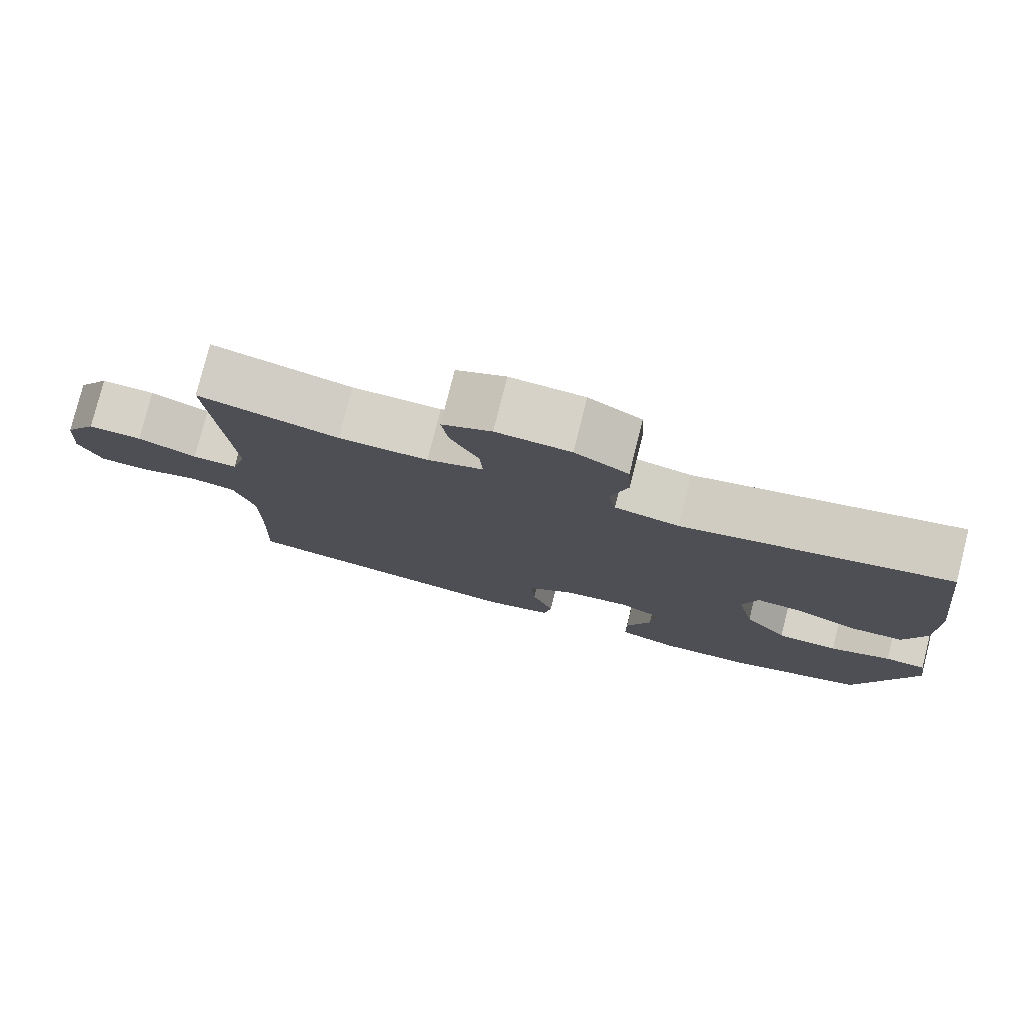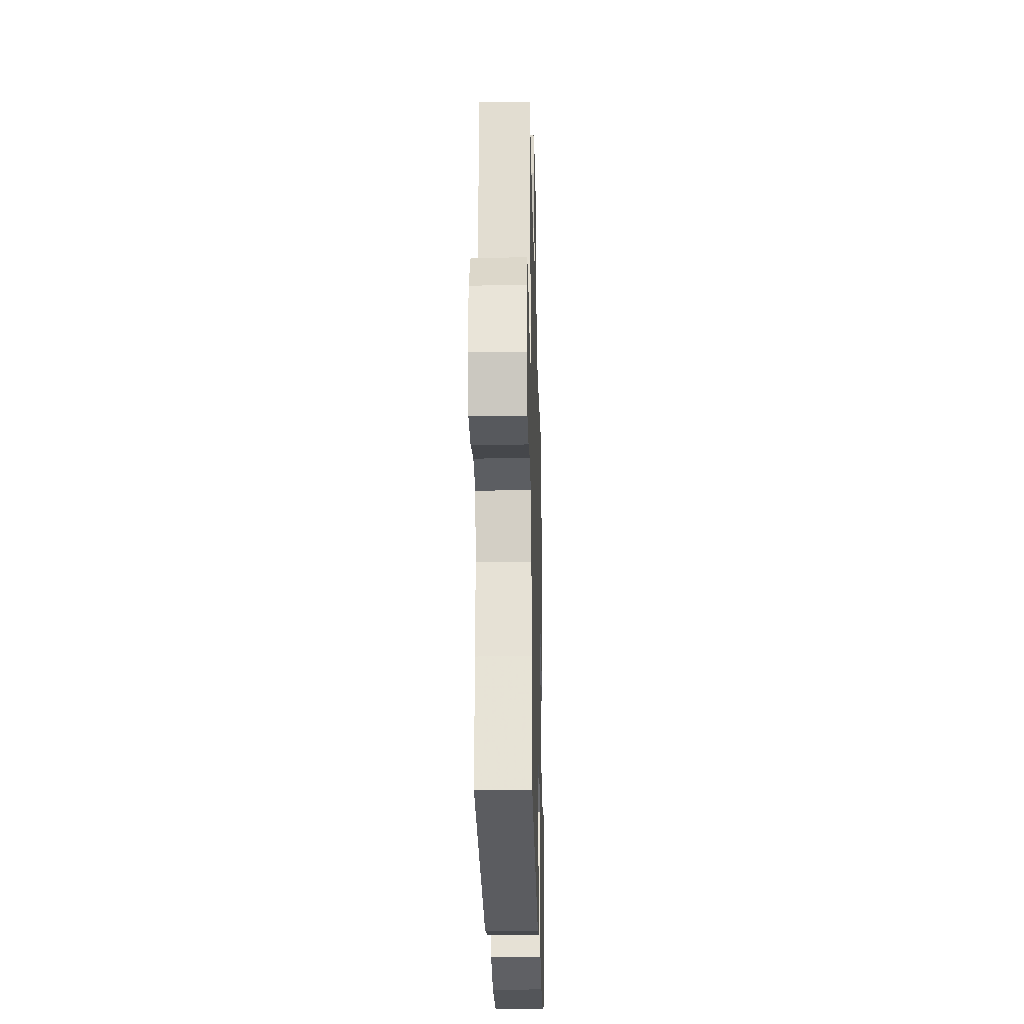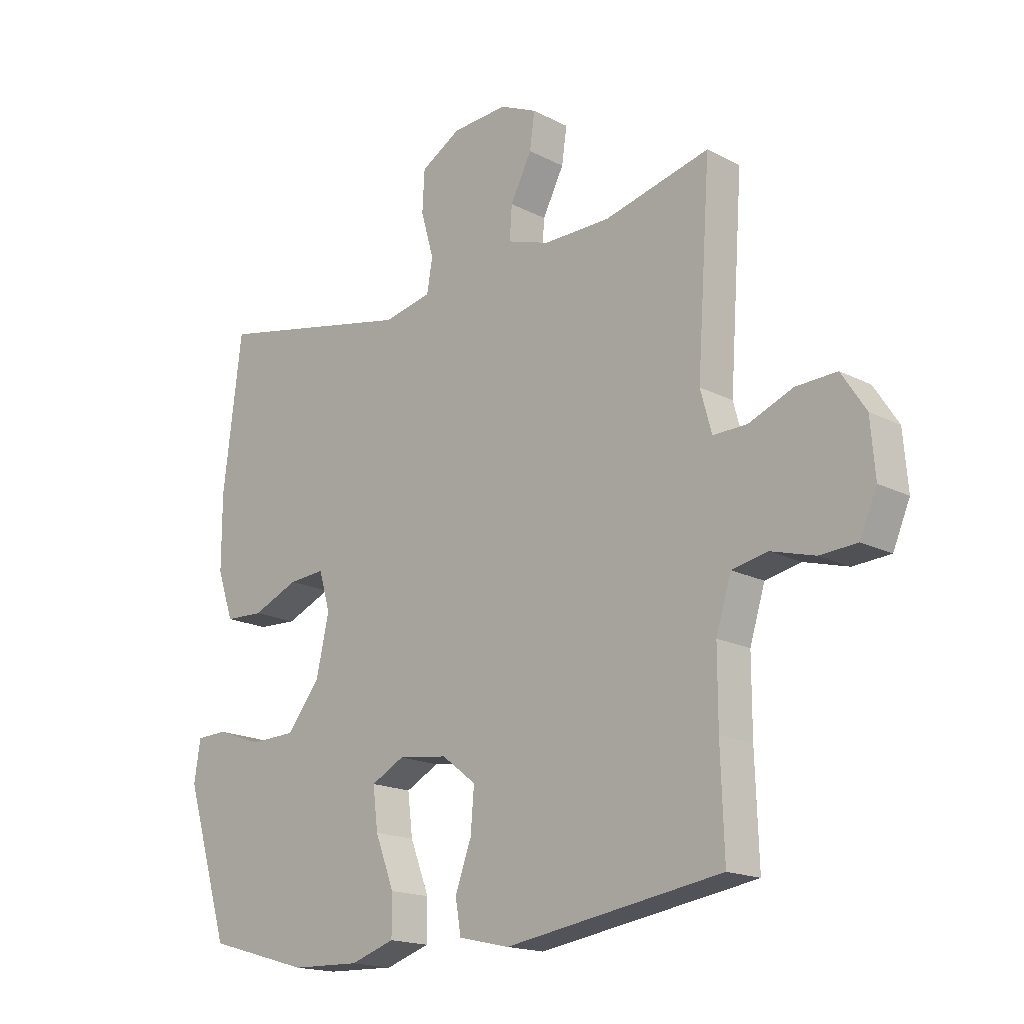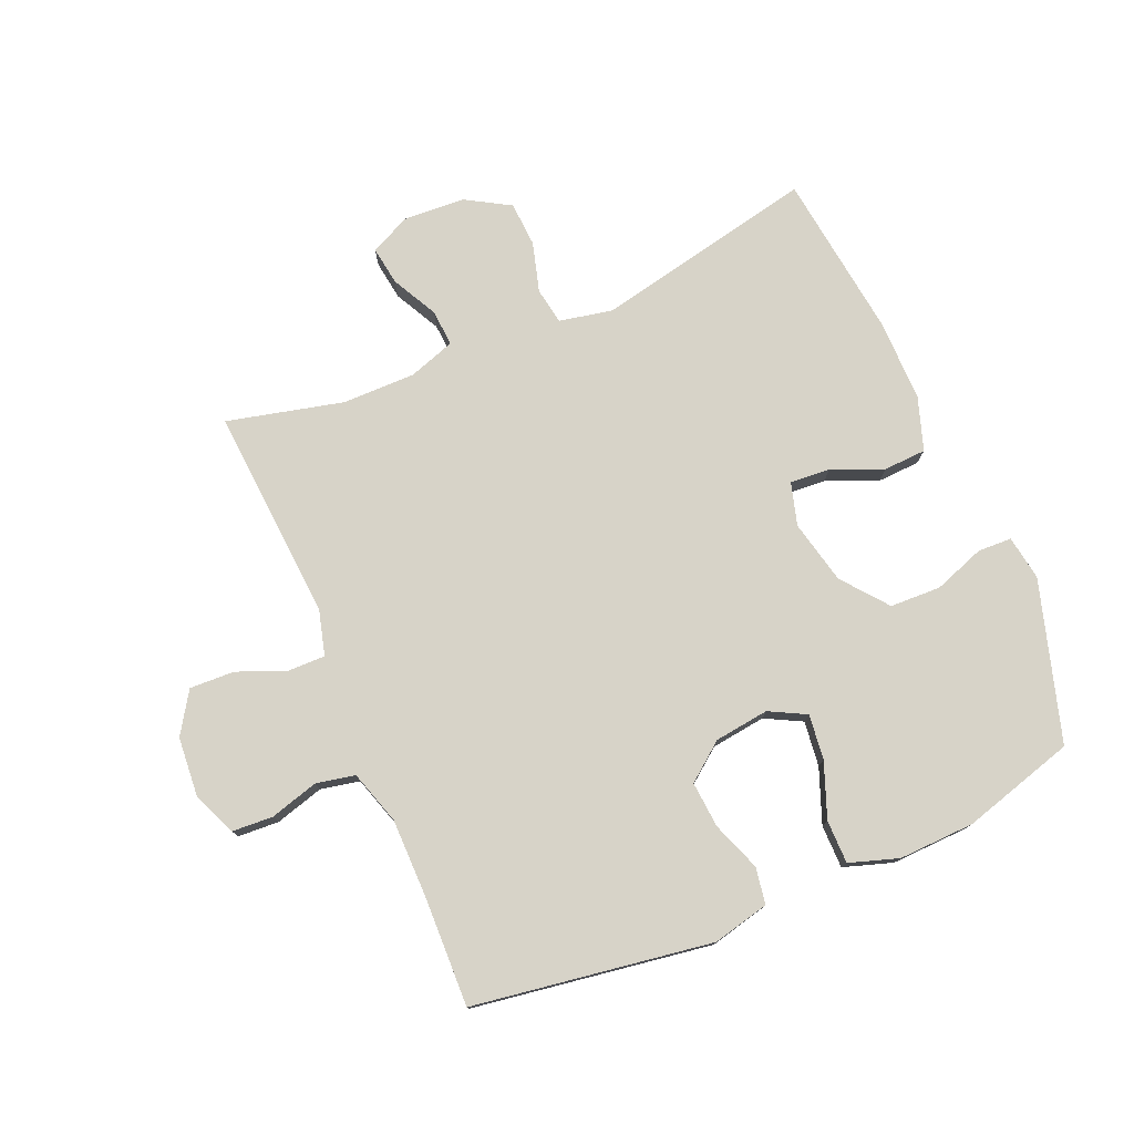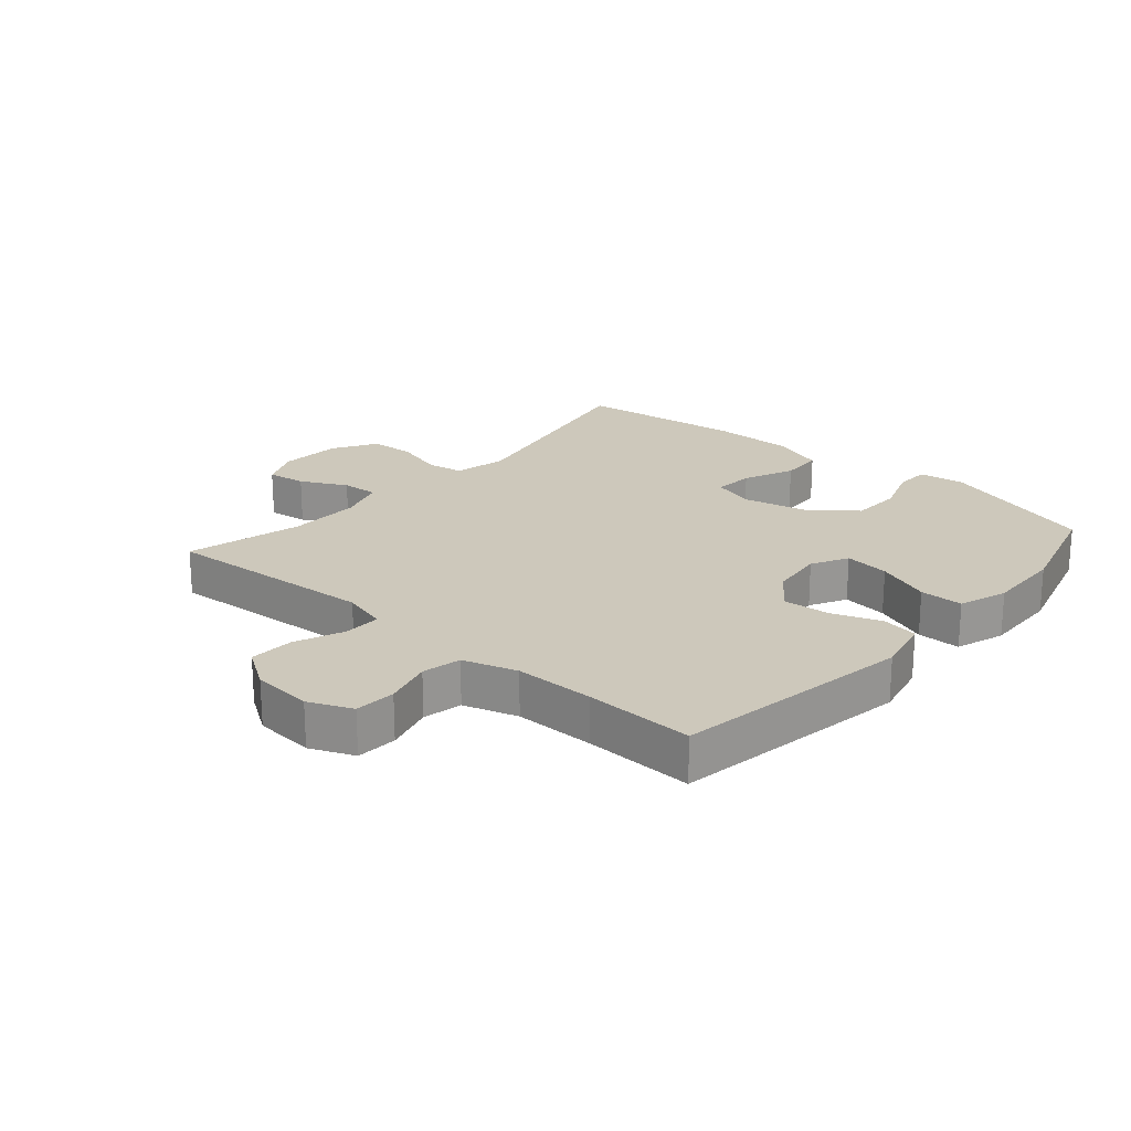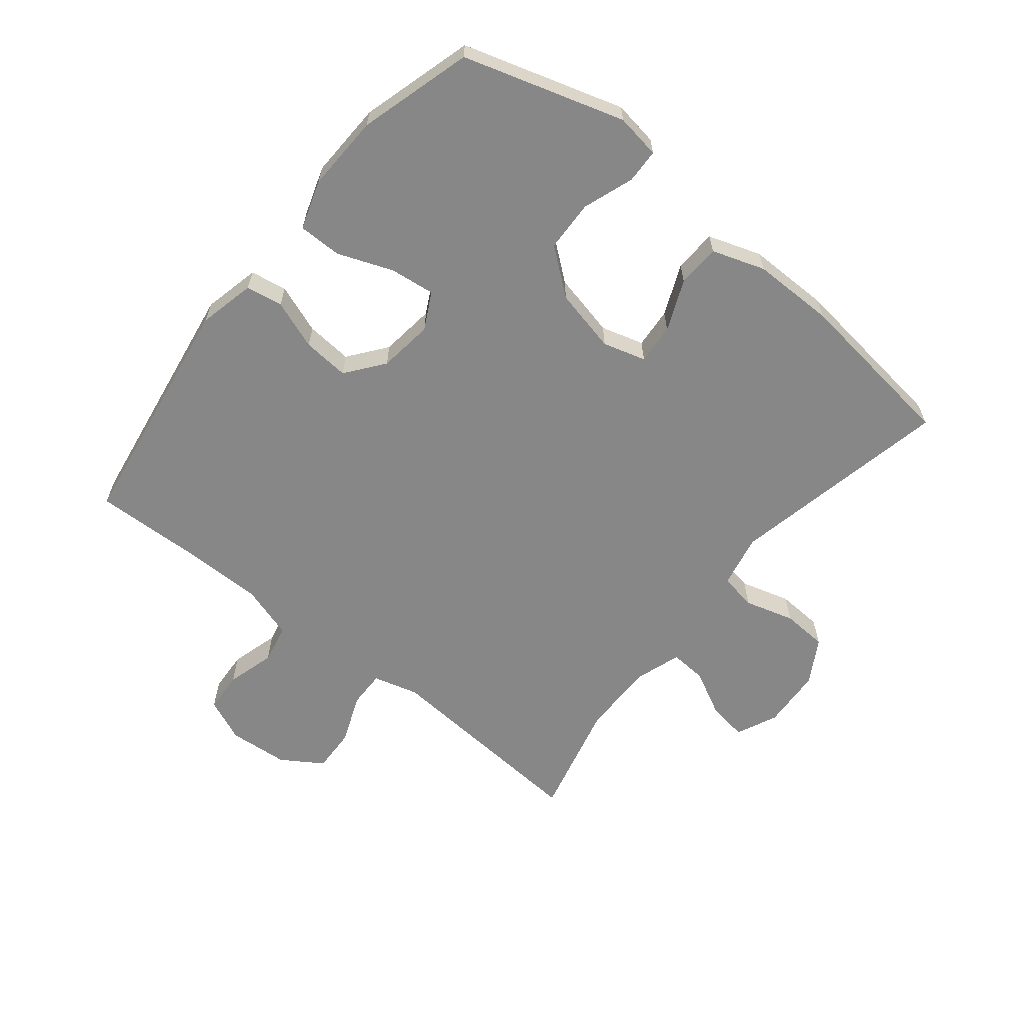
<metadata>
{"format":"obj","ext":"obj","renderer":"f3d","projection":"perspective","resolution":1024,"background":"white","views":[{"elev":78.5,"azim":-165.9,"up":"+Z"},{"elev":-26.1,"azim":91.5,"up":"+Z"},{"elev":-17.3,"azim":44.2,"up":"+Z"},{"elev":77.0,"azim":156.7,"up":"+Y"},{"elev":21.8,"azim":131.1,"up":"+Y"},{"elev":-62.3,"azim":-128.9,"up":"+Y"}]}
</metadata>
<code>
v 0.5 0.07 0.5
v 0.484 0.07 0.27
v 0.476 0.07 0.156
v 0.496 0.07 0.083
v 0.556 0.07 0.084
v 0.635 0.07 0.116
v 0.707 0.07 0.119
v 0.75 0.07 0.053
v 0.758 0.07 -0.044
v 0.728 0.07 -0.114
v 0.662 0.07 -0.118
v 0.584 0.07 -0.096
v 0.521 0.07 -0.109
v 0.494 0.07 -0.196
v 0.494 0.07 -0.324
v 0.5 0.07 -0.5
v 0.115 0.07 -0.56
v 0.024 0.07 -0.539
v 0.014 0.07 -0.48
v 0.043 0.07 -0.401
v 0.049 0.07 -0.326
v -0.012 0.07 -0.279
v -0.1 0.07 -0.268
v -0.159 0.07 -0.299
v -0.15 0.07 -0.372
v -0.116 0.07 -0.46
v -0.116 0.07 -0.53
v -0.195 0.07 -0.556
v -0.318 0.07 -0.552
v -0.5 0.07 -0.5
v -0.579 0.07 -0.242
v -0.568 0.07 -0.17
v -0.513 0.07 -0.168
v -0.431 0.07 -0.197
v -0.349 0.07 -0.194
v -0.291 0.07 -0.121
v -0.268 0.07 -0.018
v -0.288 0.07 0.051
v -0.353 0.07 0.046
v -0.435 0.07 0.011
v -0.504 0.07 0.014
v -0.533 0.07 0.099
v -0.533 0.07 0.231
v -0.5 0.07 0.5
v -0.143 0.07 0.426
v -0.057 0.07 0.444
v -0.047 0.07 0.503
v -0.07 0.07 0.583
v -0.066 0.07 0.656
v 0.005 0.07 0.698
v 0.104 0.07 0.704
v 0.17 0.07 0.674
v 0.161 0.07 0.611
v 0.123 0.07 0.537
v 0.119 0.07 0.478
v 0.194 0.07 0.453
v 0.313 0.07 0.454
v 0.5 0 0.5
v 0.484 0 0.27
v 0.476 0 0.156
v 0.496 0 0.083
v 0.556 0 0.084
v 0.635 0 0.116
v 0.707 0 0.119
v 0.75 0 0.053
v 0.758 0 -0.044
v 0.728 0 -0.114
v 0.662 0 -0.118
v 0.584 0 -0.096
v 0.521 0 -0.109
v 0.494 0 -0.196
v 0.494 0 -0.324
v 0.5 0 -0.5
v 0.115 0 -0.56
v 0.024 0 -0.539
v 0.014 0 -0.48
v 0.043 0 -0.401
v 0.049 0 -0.326
v -0.012 0 -0.279
v -0.1 0 -0.268
v -0.159 0 -0.299
v -0.15 0 -0.372
v -0.116 0 -0.46
v -0.116 0 -0.53
v -0.195 0 -0.556
v -0.318 0 -0.552
v -0.5 0 -0.5
v -0.579 0 -0.242
v -0.568 0 -0.17
v -0.513 0 -0.168
v -0.431 0 -0.197
v -0.349 0 -0.194
v -0.291 0 -0.121
v -0.268 0 -0.018
v -0.288 0 0.051
v -0.353 0 0.046
v -0.435 0 0.011
v -0.504 0 0.014
v -0.533 0 0.099
v -0.533 0 0.231
v -0.5 0 0.5
v -0.143 0 0.426
v -0.057 0 0.444
v -0.047 0 0.503
v -0.07 0 0.583
v -0.066 0 0.656
v 0.005 0 0.698
v 0.104 0 0.704
v 0.17 0 0.674
v 0.161 0 0.611
v 0.123 0 0.537
v 0.119 0 0.478
v 0.194 0 0.453
v 0.313 0 0.454
f 51 52 53 54
f 51 54 55
f 50 51 55
f 47 48 49 50
f 46 47 50 55
f 45 46 55 56
f 43 44 45
f 39 40 41 42
f 38 39 42 43
f 31 32 33 34
f 31 34 35
f 30 31 35
f 29 30 35 36
f 25 26 27 28
f 24 25 28 29
f 17 18 19 20
f 15 16 17 20
f 14 15 20 21
f 13 14 21 22
f 9 10 11 12
f 9 12 13
f 8 9 13
f 5 6 7 8
f 4 5 8 13
f 3 4 13 22
f 57 1 2 3
f 38 43 45 56
f 37 38 56 57
f 24 29 36 37
f 23 24 37 57
f 3 22 23 57
f 111 110 109 108
f 112 111 108
f 112 108 107
f 107 106 105 104
f 112 107 104 103
f 113 112 103 102
f 102 101 100
f 99 98 97 96
f 100 99 96 95
f 91 90 89 88
f 92 91 88
f 92 88 87
f 93 92 87 86
f 85 84 83 82
f 86 85 82 81
f 77 76 75 74
f 77 74 73 72
f 78 77 72 71
f 79 78 71 70
f 69 68 67 66
f 70 69 66
f 70 66 65
f 65 64 63 62
f 70 65 62 61
f 79 70 61 60
f 60 59 58 114
f 113 102 100 95
f 114 113 95 94
f 94 93 86 81
f 114 94 81 80
f 114 80 79 60
f 1 58 59 2
f 2 59 60 3
f 3 60 61 4
f 4 61 62 5
f 5 62 63 6
f 6 63 64 7
f 7 64 65 8
f 8 65 66 9
f 9 66 67 10
f 10 67 68 11
f 11 68 69 12
f 12 69 70 13
f 13 70 71 14
f 14 71 72 15
f 15 72 73 16
f 16 73 74 17
f 17 74 75 18
f 18 75 76 19
f 19 76 77 20
f 20 77 78 21
f 21 78 79 22
f 22 79 80 23
f 23 80 81 24
f 24 81 82 25
f 25 82 83 26
f 26 83 84 27
f 27 84 85 28
f 28 85 86 29
f 29 86 87 30
f 30 87 88 31
f 31 88 89 32
f 32 89 90 33
f 33 90 91 34
f 34 91 92 35
f 35 92 93 36
f 36 93 94 37
f 37 94 95 38
f 38 95 96 39
f 39 96 97 40
f 40 97 98 41
f 41 98 99 42
f 42 99 100 43
f 43 100 101 44
f 44 101 102 45
f 45 102 103 46
f 46 103 104 47
f 47 104 105 48
f 48 105 106 49
f 49 106 107 50
f 50 107 108 51
f 51 108 109 52
f 52 109 110 53
f 53 110 111 54
f 54 111 112 55
f 55 112 113 56
f 56 113 114 57
f 57 114 58 1

</code>
